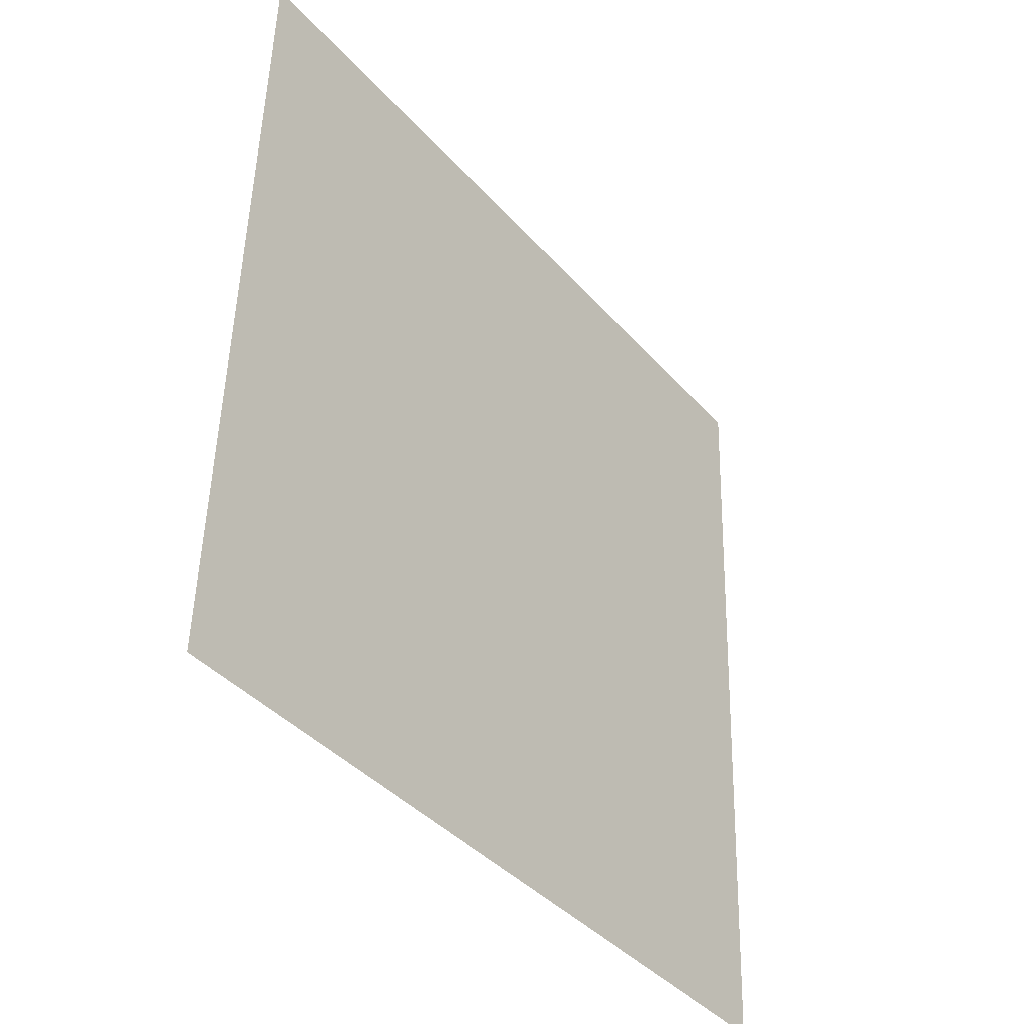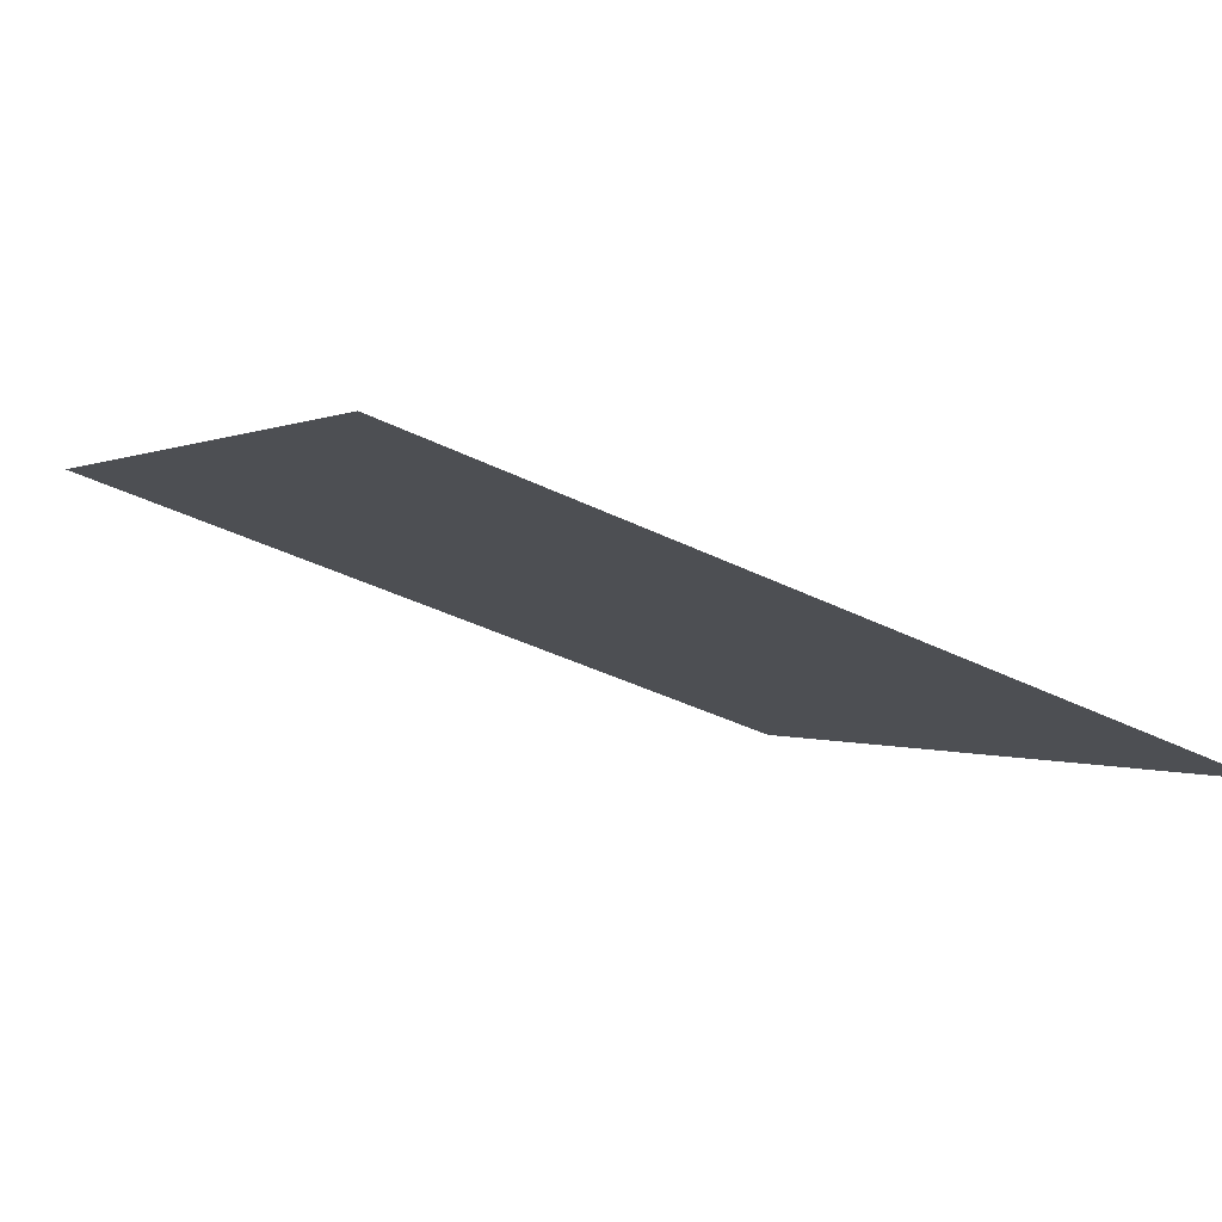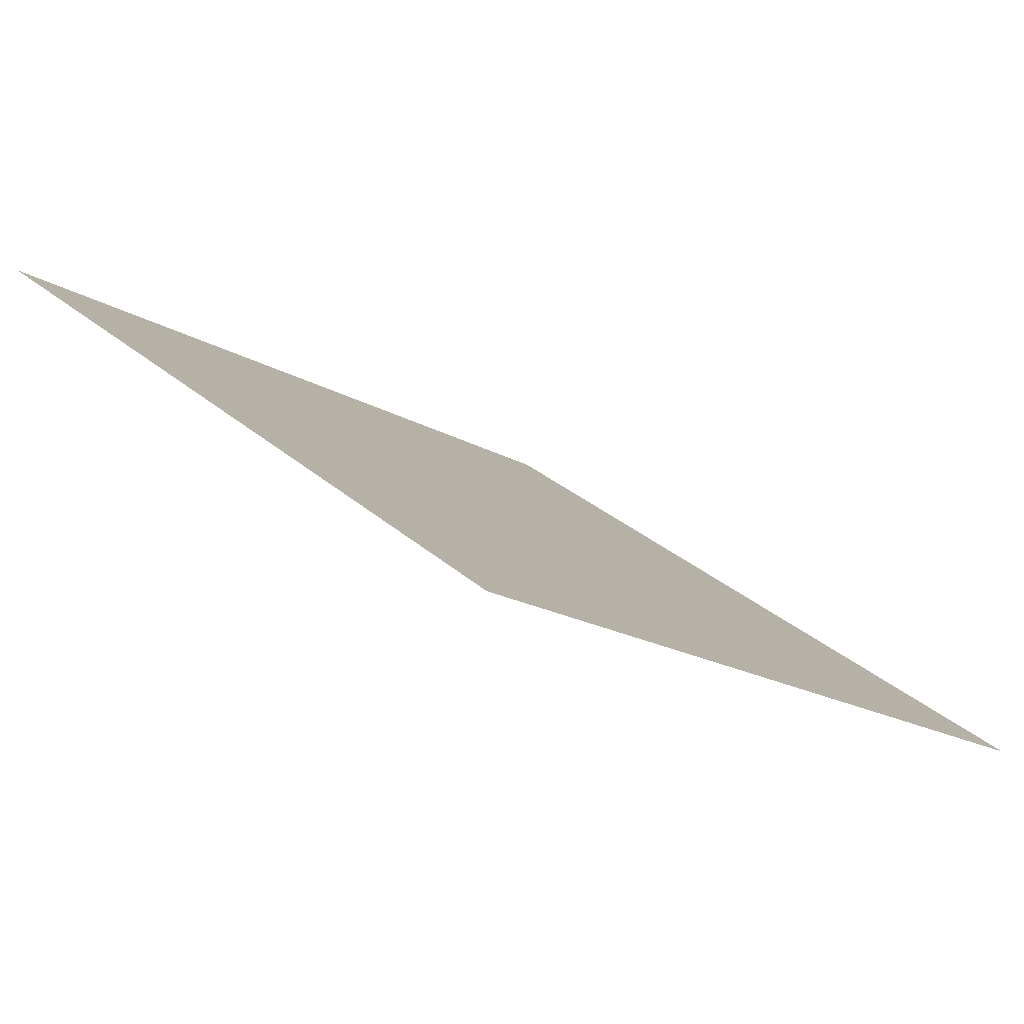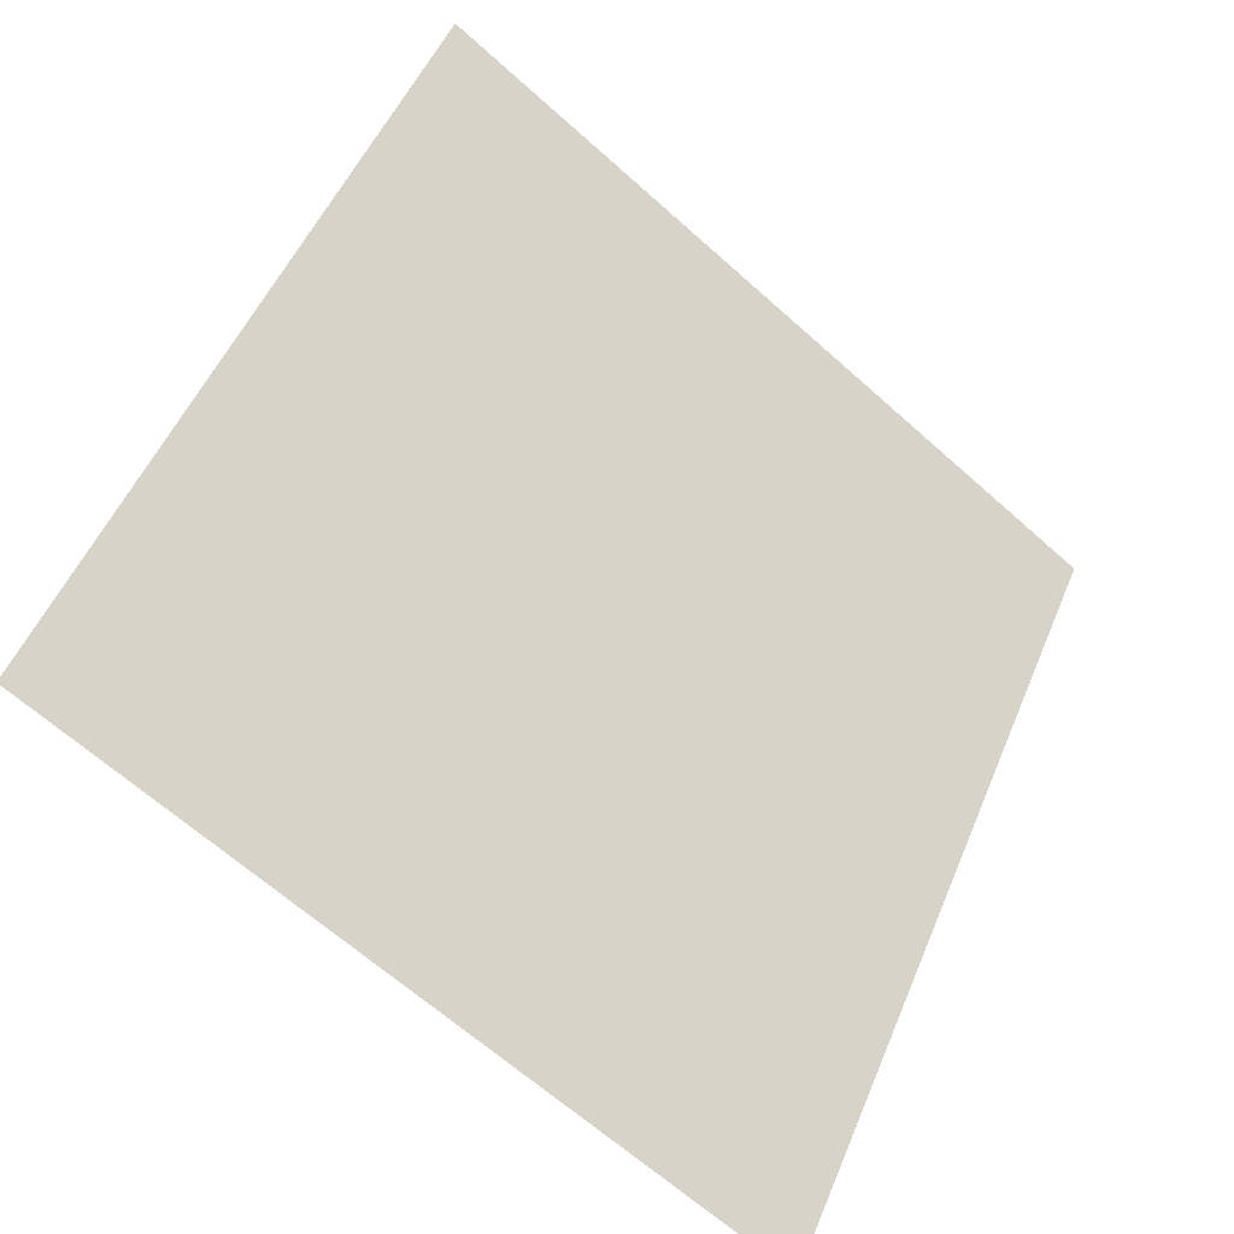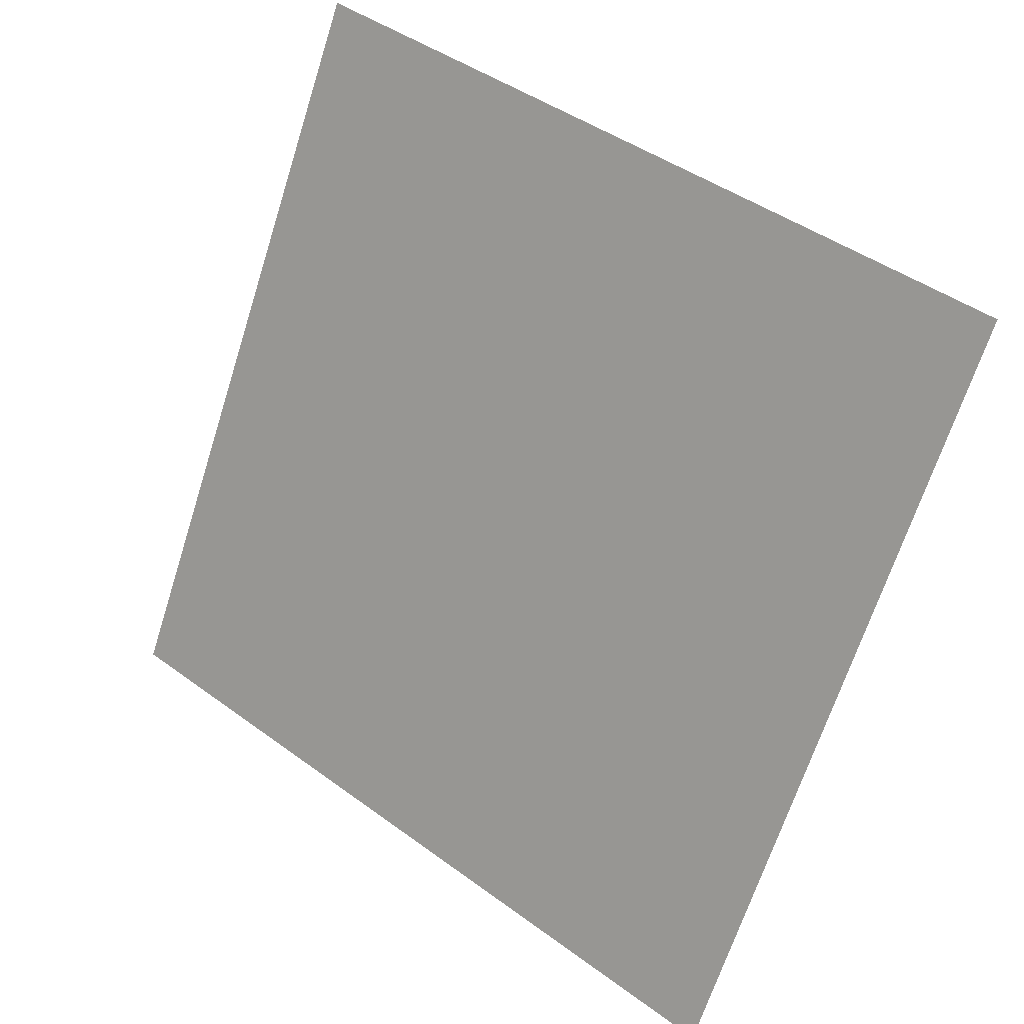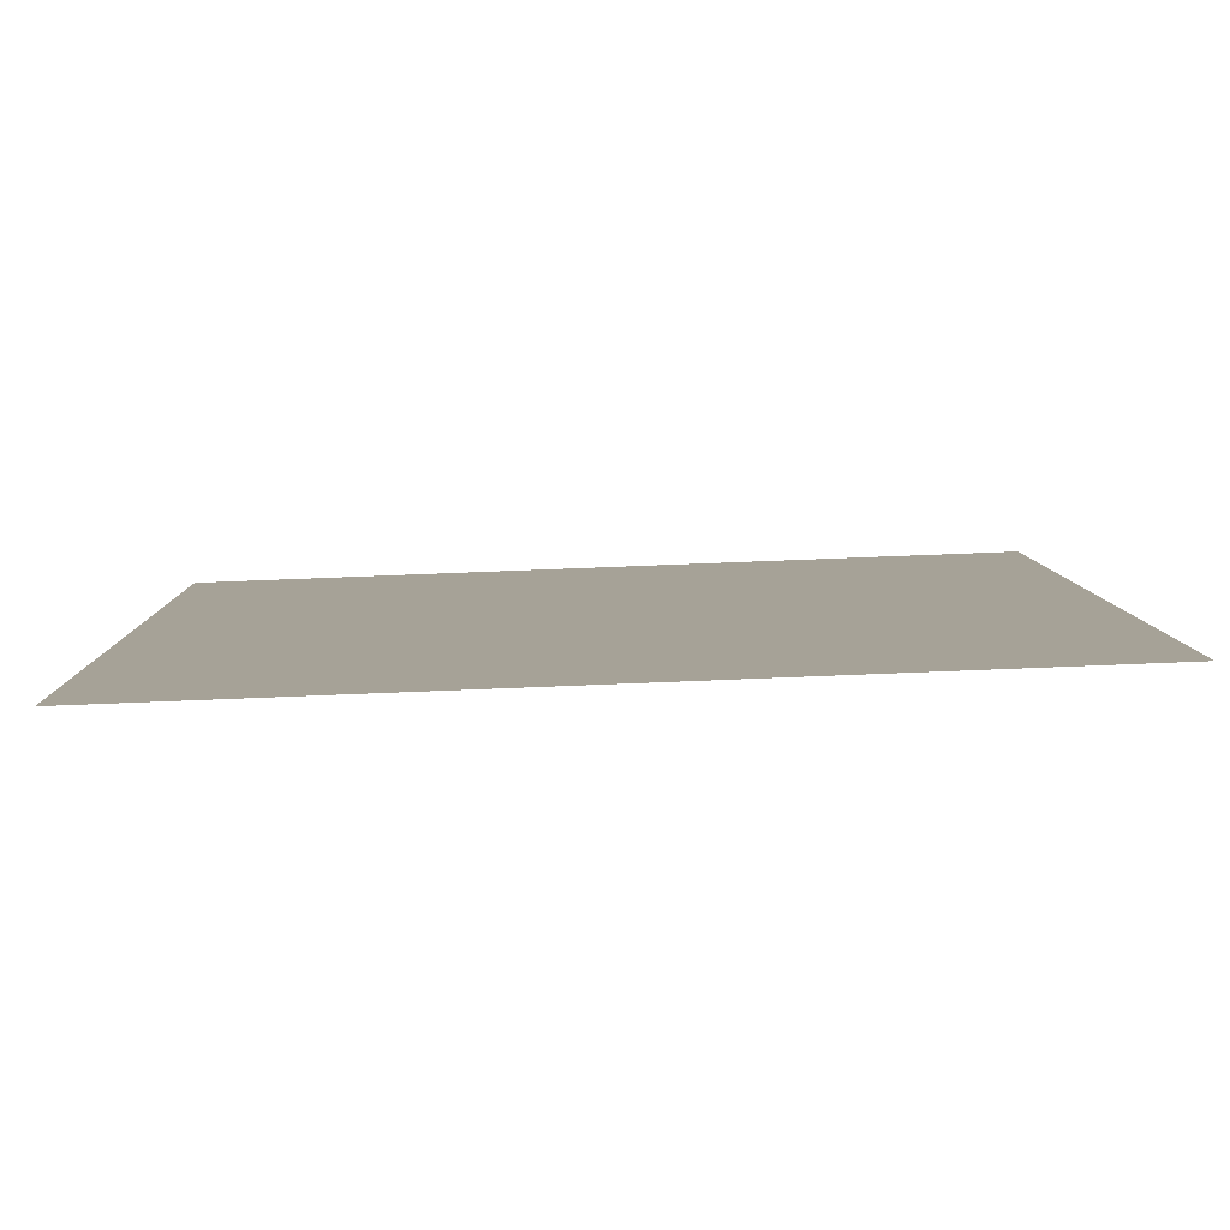
<metadata>
{"format":"obj","ext":"obj","renderer":"f3d","projection":"perspective","resolution":1024,"background":"white","views":[{"elev":51.8,"azim":-89.9,"up":"+Z"},{"elev":-41.5,"azim":148.7,"up":"+Y"},{"elev":-19.9,"azim":131.7,"up":"+Y"},{"elev":50.4,"azim":112.9,"up":"+Y"},{"elev":-68.4,"azim":72.9,"up":"+Y"},{"elev":59.9,"azim":176.4,"up":"+Z"}]}
</metadata>
<code>
v 0.09829 0.992 0.7848
v 0.09174 0.9921 0.7849
v 0.09185 0.9961 0.7902
v 0.09841 0.9959 0.7901
f 4 3 2 1

</code>
